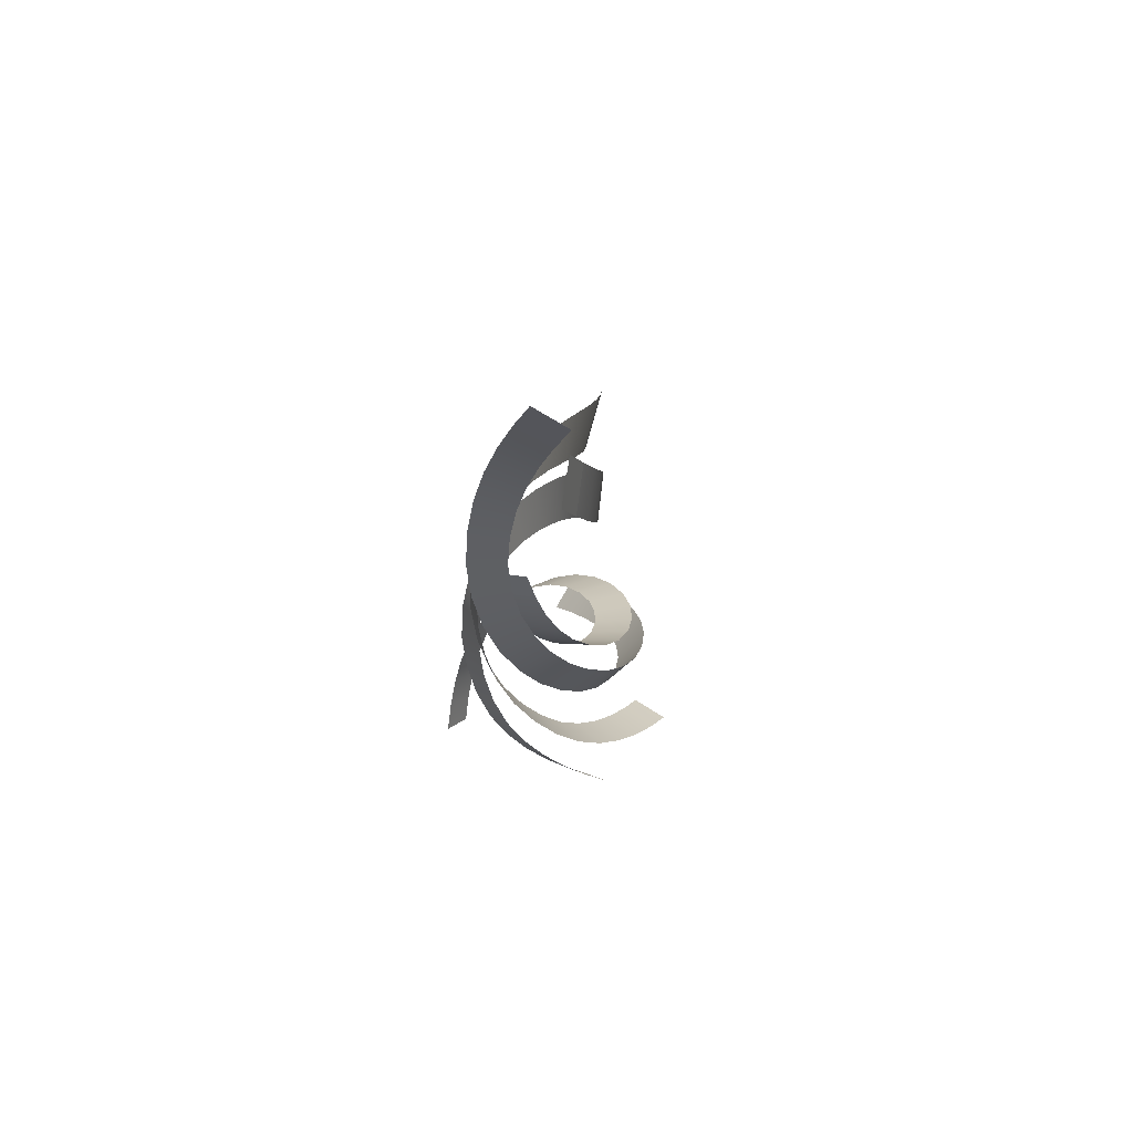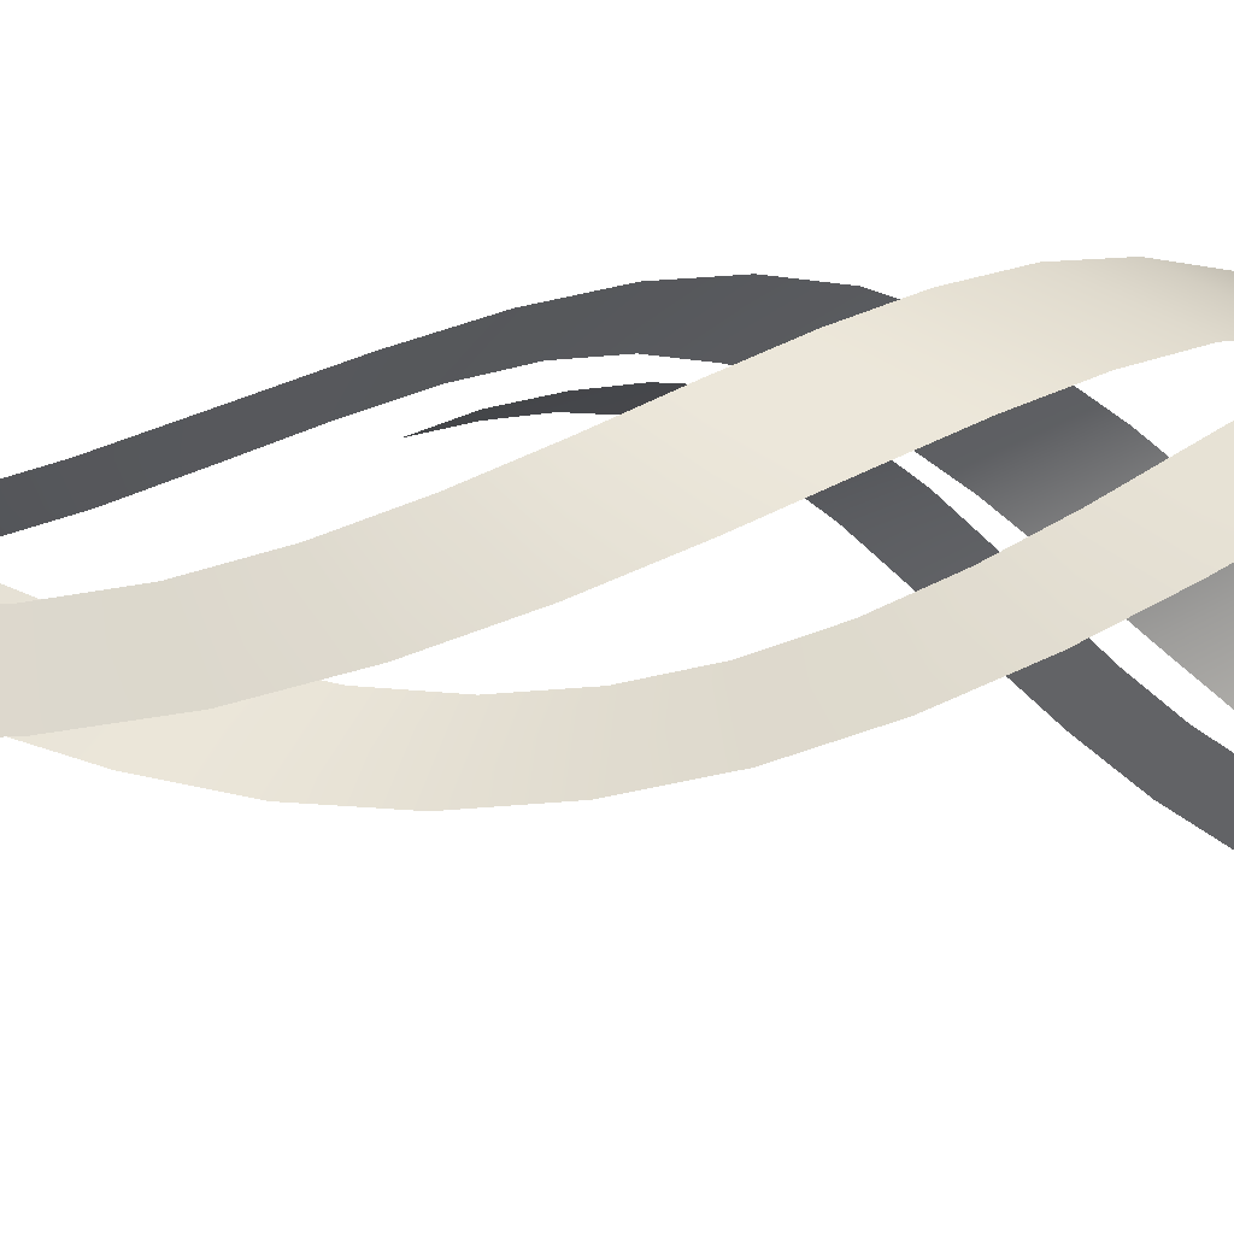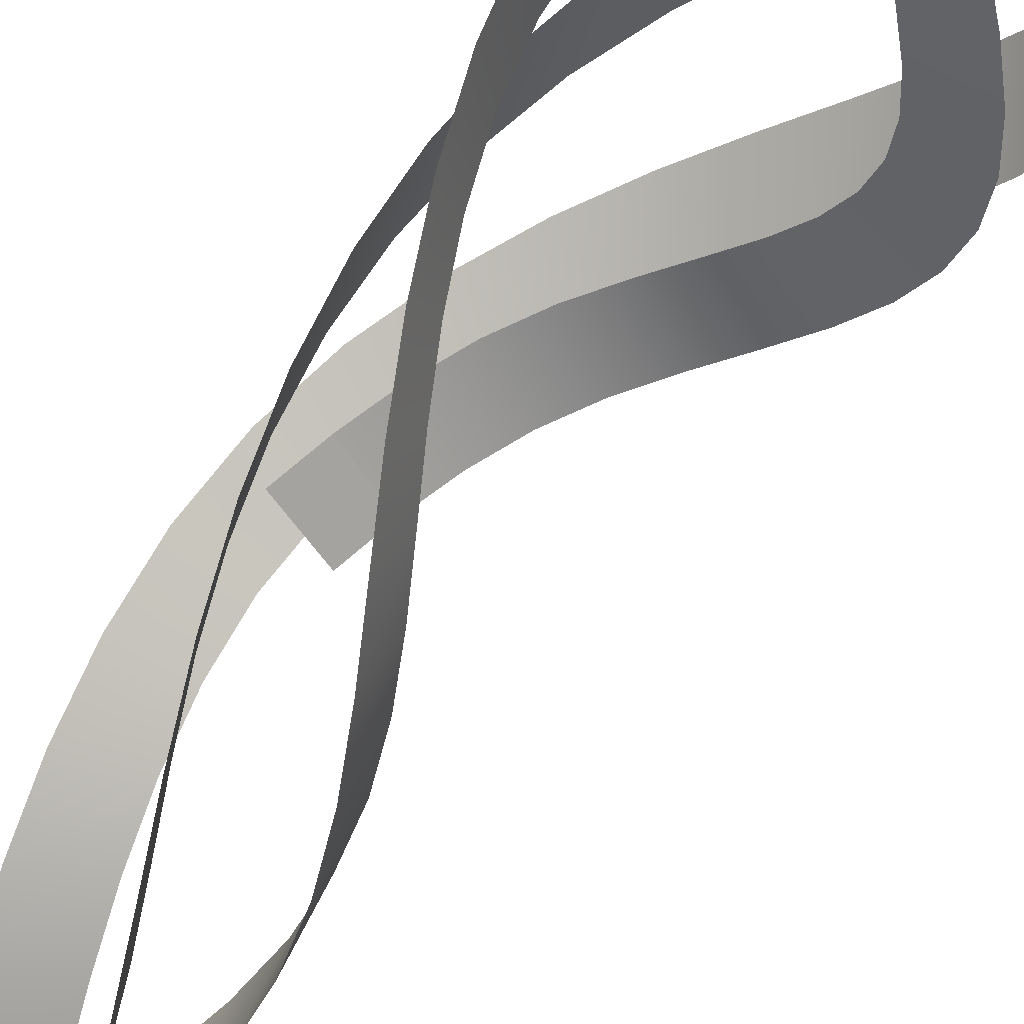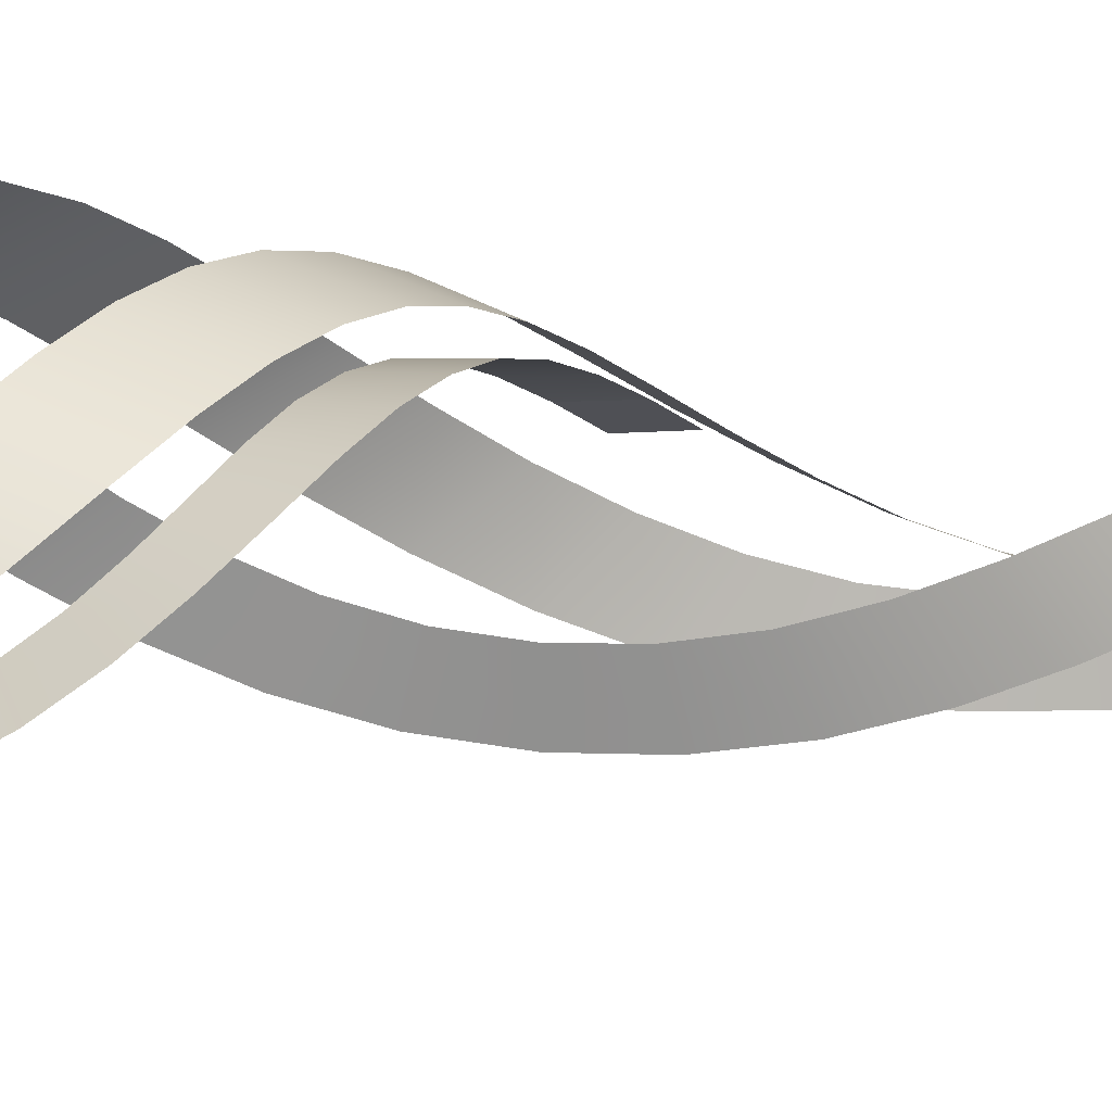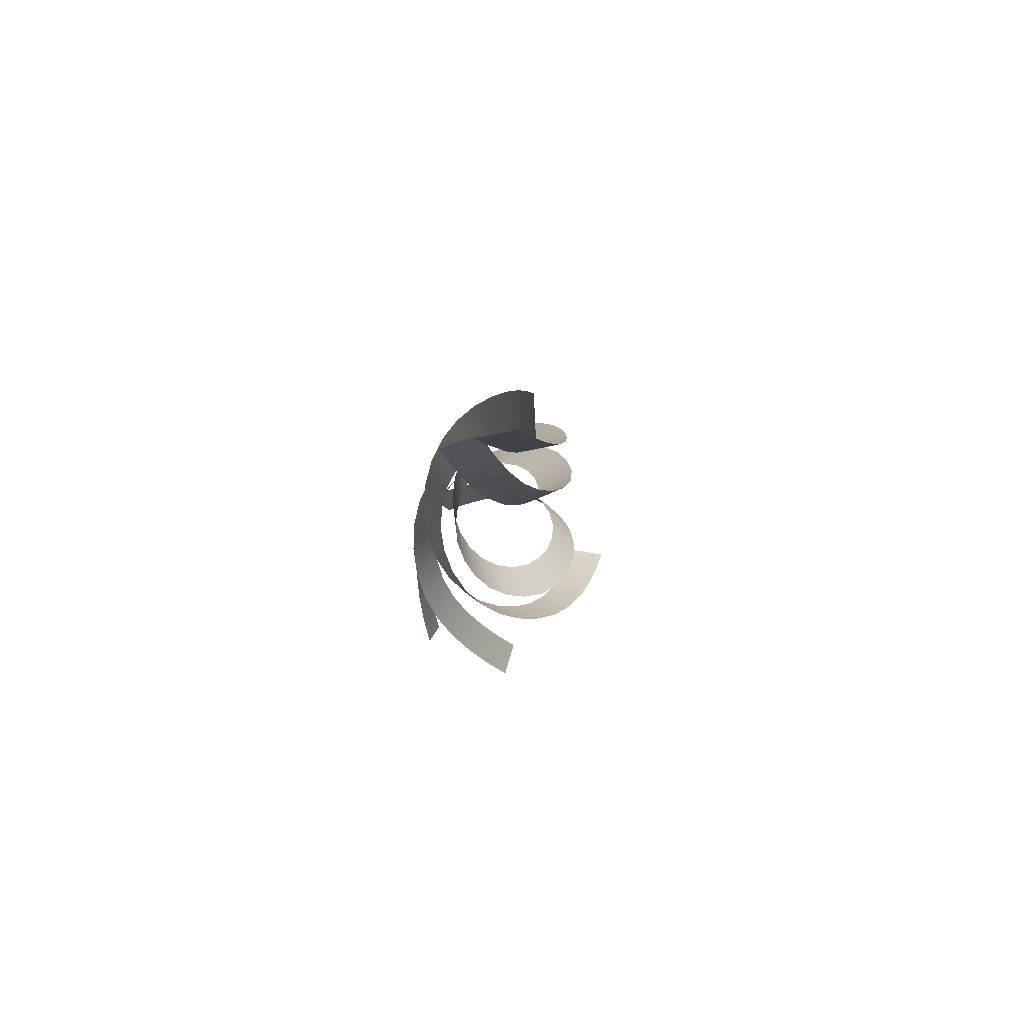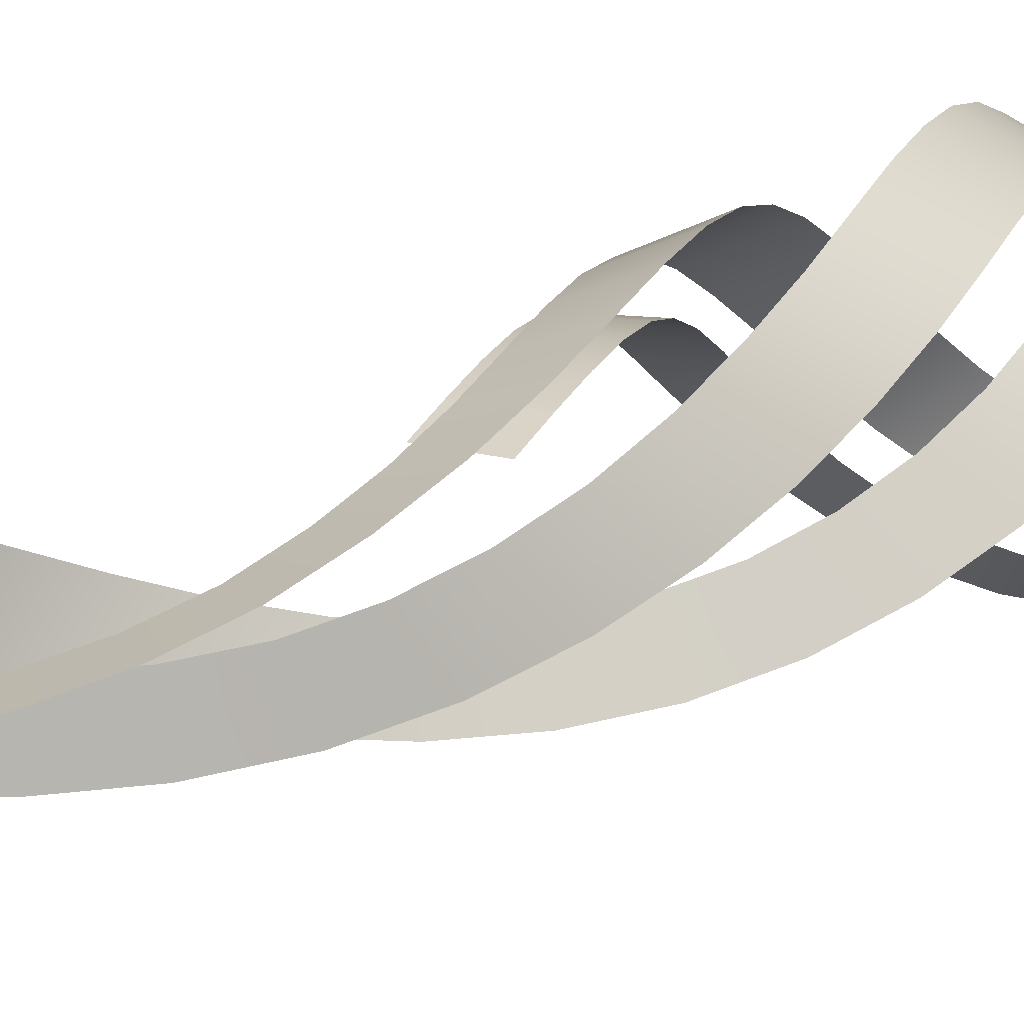
<metadata>
{"format":"obj","ext":"obj","renderer":"f3d","projection":"perspective","resolution":1024,"background":"white","views":[{"elev":72.6,"azim":12.3,"up":"+Y"},{"elev":-15.2,"azim":-104.5,"up":"+Z"},{"elev":-63.8,"azim":-33.5,"up":"+Z"},{"elev":1.7,"azim":61.6,"up":"+Z"},{"elev":78.3,"azim":82.8,"up":"+Y"},{"elev":13.1,"azim":-130.3,"up":"+Z"}]}
</metadata>
<code>
g default
v 533.5 -24.82 -41.52
v 728.7 24.82 41.52
v 197.1 4601 93.06
v 223.6 4782 -93.06
v -317.1 2120 264
v -399.5 1876 124.7
v 279.7 948 502.3
v 144.7 782.5 375.4
v 581.7 377.8 265.5
v 405.7 288.6 162.8
v 659.3 198.7 157.2
v 473.1 130.2 64.09
v 494.3 561.4 362.6
v 330.1 449.3 250.8
v 393.9 752.2 444.3
v 243.4 614.6 324.2
v -86.94 1538 496.8
v -180.2 1299 362.9
v 155.4 1145 529.2
v 36.58 950.9 397.7
v 30.21 1341 526.4
v -74.09 1122 392.7
v -188.2 1734 439.4
v -274.5 1484 305.9
v -266.1 1927 358.9
v -349.3 1675 224.2
v -100.2 3272 -178.6
v -128.9 3257 -382.9
v -303.8 2692 -26.1
v -376 2530 -198.9
v -340.3 2311 162.8
v -422.1 2085 15.33
v -335.5 2502 63.51
v -414.4 2303 -95.4
v -250.1 2882 -100.2
v -311.3 2765 -286.9
v -180 3075 -152.9
v -226.2 3007 -350.7
v 116.1 3904 -107.6
v 129.5 4022 -306.5
v -19.16 3475 -177
v -30.76 3510 -382.8
v 56.14 3684 -152.3
v 59.01 3765 -355.7
v 157.2 4132 -48.36
v 177.5 4278 -242.6
v 182.9 4365 19.59
v 207.3 4531 -170.3
v -485.3 -79.18 290.9
v -563.2 79.18 411.9
v -274.4 2621 113.3
v -75.1 2699 121
v 107 1162 -307
v 270.1 1102 -416.2
v -464 566 -184.7
v -379.9 411.6 -304.7
v -568.4 268.6 156.7
v -490.3 108.6 38.26
v -570.9 172.8 283.3
v -493 13.37 163.9
v -552.9 365.6 34.8
v -473.8 205.9 -83.26
v -519.5 465.4 -81.29
v -438.7 307.4 -199.8
v -186.7 864.2 -367.6
v -75.84 739.3 -494.1
v -384.7 665.9 -268.7
v -295.1 517.8 -391
v -289.5 764.9 -330.2
v -191.1 626.4 -455.1
v -81.22 963.3 -375.8
v 45.59 856.3 -501.3
v 19.17 1062 -354.1
v 164.1 977.2 -474.2
v 155.9 1806 174.5
v 346.9 1897 164.5
v 246.5 1468 -67.98
v 443.6 1493 -122.8
v 177.1 1262 -239.8
v 356.3 1230 -333.5
v 224.8 1364 -158
v 415.8 1361 -233
v 241.7 1576 22.85
v 440 1628 -12.86
v 210.9 1688 106.6
v 406.4 1762 86.36
v -80.42 2196 240.1
v 108.1 2296 240.9
v 83.01 1930 220.4
v 270.6 2030 216.5
v 0.7613 2059 243.5
v 187.6 2162 242.5
v -153.5 2337 212.8
v 38.08 2431 215.6
v -217.6 2479 168.9
v -22.31 2565 173.9
v -82.71 -21.36 -528.7
v -15.02 21.36 -729.7
v 77.52 3959 -203.7
v -110.1 4114 -215.7
v 287.7 1824 295.7
v 155.2 1614 388.6
v 479.2 815.7 -317.8
v 363.1 673.4 -173.4
v 219.7 325.1 -600.5
v 130.9 248.3 -417.1
v 105.6 171 -669.5
v 27.26 112.1 -476.7
v 323.3 483.1 -520.9
v 224.4 386.7 -348.5
v 412.5 647.3 -427.1
v 304.4 528.8 -267.8
v 502.1 1324 48.21
v 375.7 1118 151.6
v 515.6 985.1 -195.9
v 393.7 818.3 -67.26
v 522.5 1154 -70.87
v 397.3 965.3 43.46
v 452.6 1492 153.6
v 326.2 1277 250
v 378.4 1659 237.5
v 250.6 1442 330.9
v -170.3 2815 113.7
v -371.7 2802 158.2
v -2.491 2316 305
v -169.2 2177 390.3
v 188.6 1989 326.7
v 47.97 1794 419.6
v 89.29 2153 329.5
v -63.02 1982 420.6
v -80.55 2480 257.2
v -261.9 2379 332.6
v -138.5 2646 191.3
v -332.1 2588 252.7
v -116.2 3359 -107.4
v -315.7 3461 -105.4
v -174.9 2990 32.8
v -379.2 3020 60.3
v -156.2 3170 -44.17
v -359.2 3239 -31.29
v -60.38 3555 -153
v -255.6 3681 -158.2
v 5.371 3756 -183.9
v -185.9 3899 -193.5
v 327.6 -128.6 461.3
v 454.2 128.6 529.6
v 134.2 4257 264.8
v 126.5 4383 65.51
v -314.4 1886 -82.88
v -435.8 1790 -237
v -148.2 919.2 476.9
v -274.4 668.4 402.3
v 200.2 436.1 554.6
v 76.11 176.3 485.8
v 326.7 280.7 547.2
v 201.6 21.71 478.8
v 77.5 593.6 548.5
v -46.33 334.4 478.8
v -40.82 755.8 524.3
v -165.3 499.2 452.8
v -352 1403 214.6
v -486.7 1201 113.9
v -238.1 1081 404.3
v -367 840.9 324.5
v -306.8 1242 314.2
v -439 1017 225.8
v -368.4 1564 110.1
v -503.3 1391 -6.638
v -354.5 1725 8.306
v -485.5 1587 -126.9
v 161.9 2932 -168.9
v 137.2 3080 -358.6
v -86.86 2385 -240.5
v -156.8 2425 -432.7
v -252.8 2049 -158
v -360.1 1997 -329.4
v -174.9 2215 -211.9
v -264.5 2209 -396.6
v 4.06 2559 -242.8
v -46.88 2643 -437.7
v 89.98 2741 -218.5
v 54.63 2862 -411.9
v 245.6 3566 61.59
v 231.8 3729 -126.5
v 213.4 3134 -99.83
v 194.9 3297 -286.5
v 242.7 3344 -19.61
v 227.3 3512 -205.8
v 224.1 3794 136.6
v 212 3947 -54.66
v 185.2 4025 203.9
v 175.1 4165 8.777
g Fx_jineng_tiaokan_fire2
f 47 3 4 48
f 25 5 6 26
f 15 7 8 16
f 11 9 10 12
f 1 2 11 12
f 9 13 14 10
f 13 15 16 14
f 21 17 18 22
f 7 19 20 8
f 19 21 22 20
f 17 23 24 18
f 23 25 26 24
f 37 27 28 38
f 33 29 30 34
f 5 31 32 6
f 31 33 34 32
f 29 35 36 30
f 35 37 38 36
f 43 39 40 44
f 27 41 42 28
f 41 43 44 42
f 39 45 46 40
f 45 47 48 46
f 95 51 52 96
f 73 53 54 74
f 63 55 56 64
f 59 57 58 60
f 49 50 59 60
f 57 61 62 58
f 61 63 64 62
f 69 65 66 70
f 55 67 68 56
f 67 69 70 68
f 65 71 72 66
f 71 73 74 72
f 85 75 76 86
f 81 77 78 82
f 53 79 80 54
f 79 81 82 80
f 77 83 84 78
f 83 85 86 84
f 91 87 88 92
f 75 89 90 76
f 89 91 92 90
f 87 93 94 88
f 93 95 96 94
f 143 99 100 144
f 121 101 102 122
f 111 103 104 112
f 107 105 106 108
f 97 98 107 108
f 105 109 110 106
f 109 111 112 110
f 117 113 114 118
f 103 115 116 104
f 115 117 118 116
f 113 119 120 114
f 119 121 122 120
f 133 123 124 134
f 129 125 126 130
f 101 127 128 102
f 127 129 130 128
f 125 131 132 126
f 131 133 134 132
f 139 135 136 140
f 123 137 138 124
f 137 139 140 138
f 135 141 142 136
f 141 143 144 142
f 191 147 148 192
f 169 149 150 170
f 159 151 152 160
f 155 153 154 156
f 145 146 155 156
f 153 157 158 154
f 157 159 160 158
f 165 161 162 166
f 151 163 164 152
f 163 165 166 164
f 161 167 168 162
f 167 169 170 168
f 181 171 172 182
f 177 173 174 178
f 149 175 176 150
f 175 177 178 176
f 173 179 180 174
f 179 181 182 180
f 187 183 184 188
f 171 185 186 172
f 185 187 188 186
f 183 189 190 184
f 189 191 192 190

</code>
